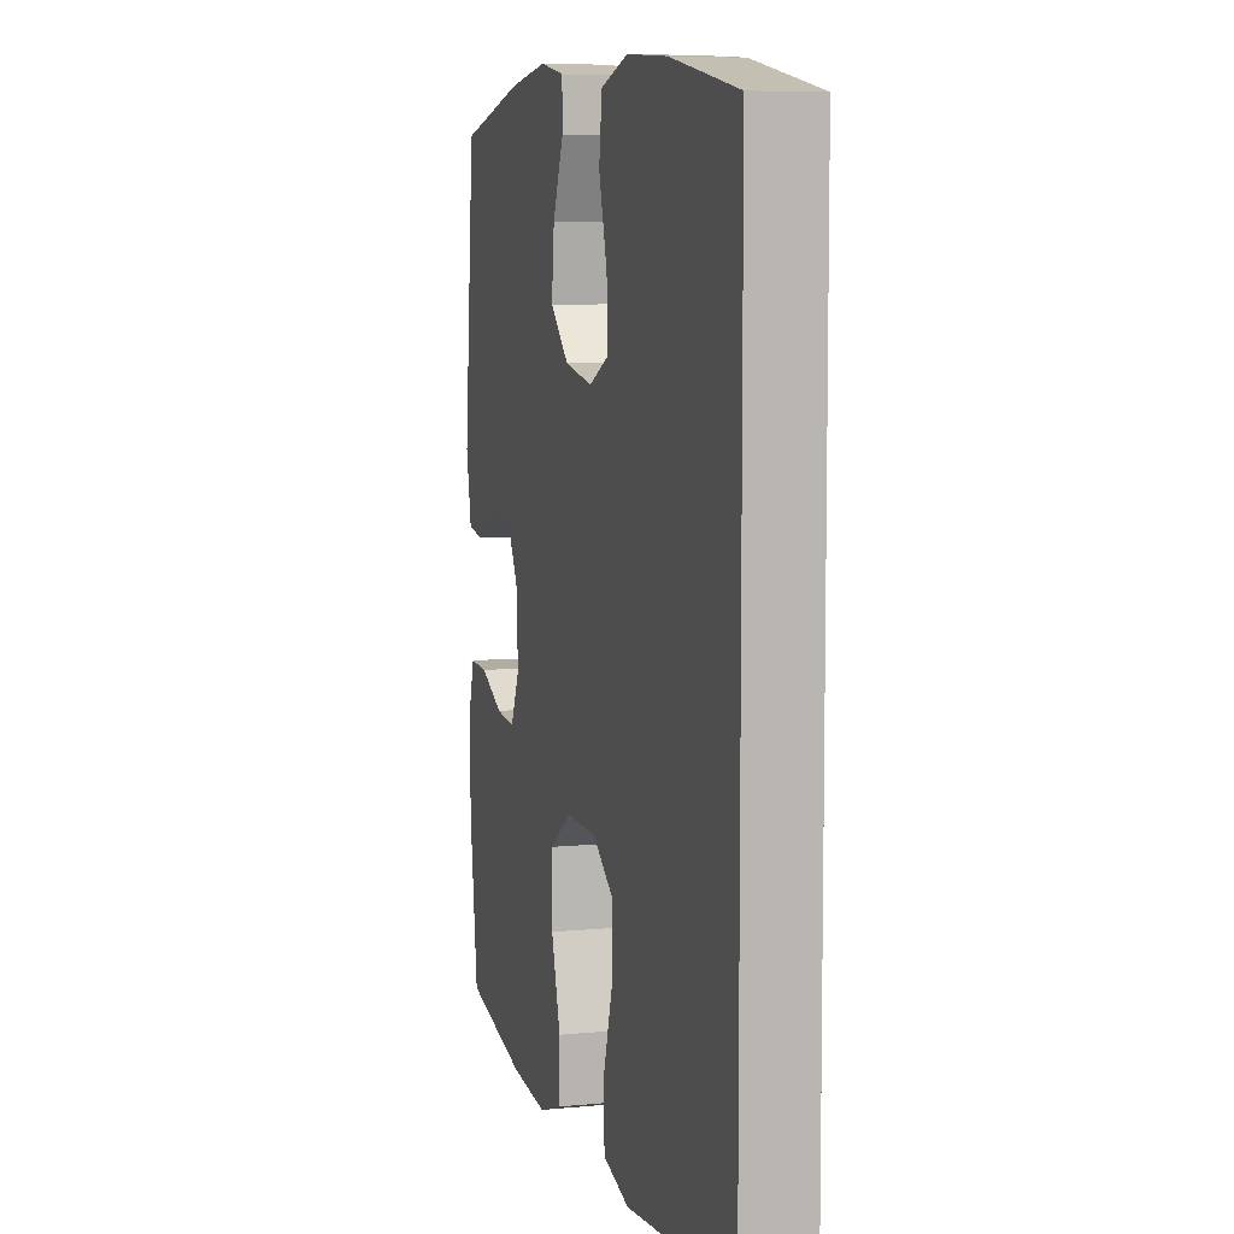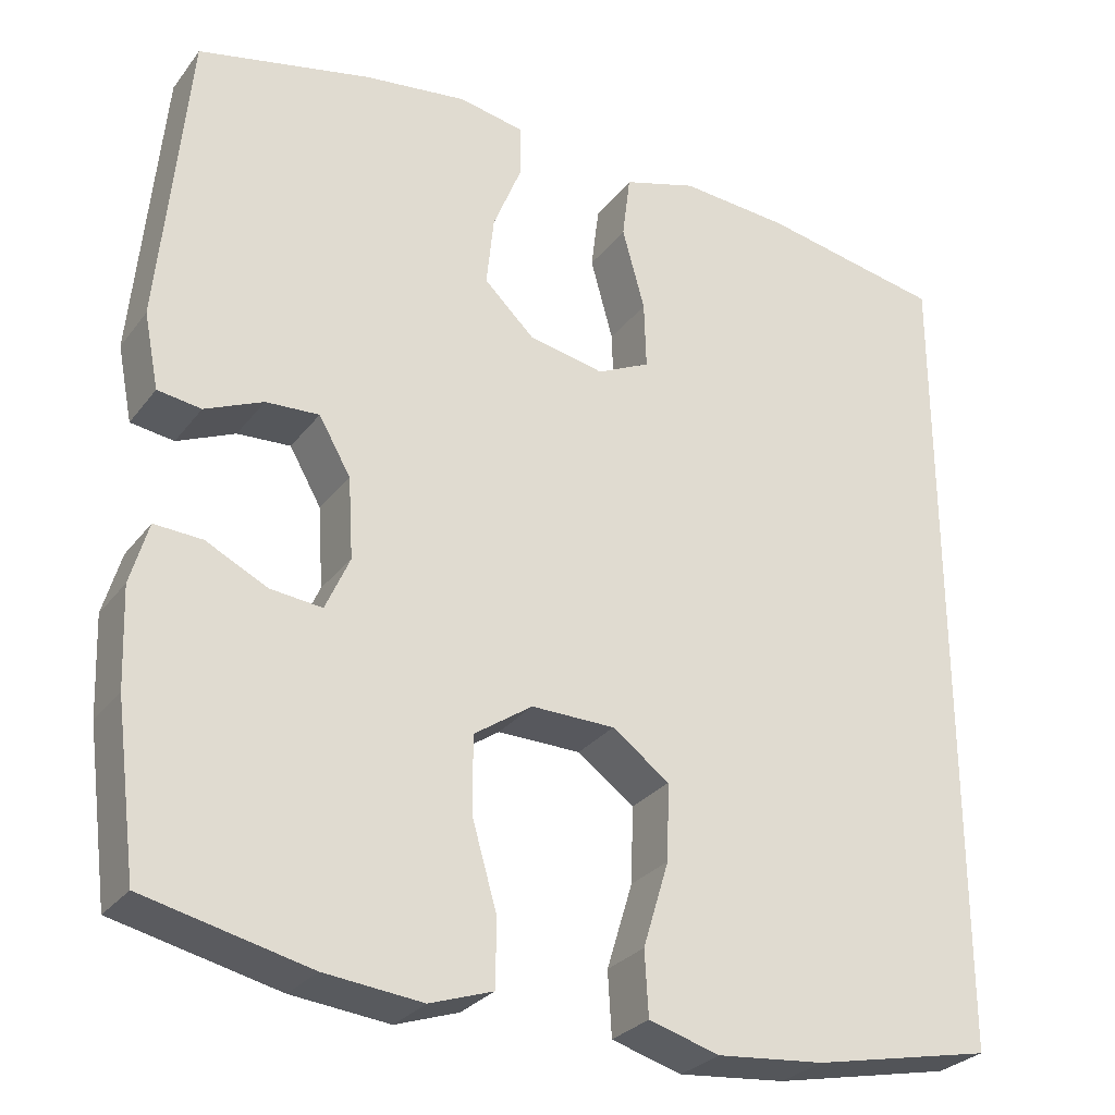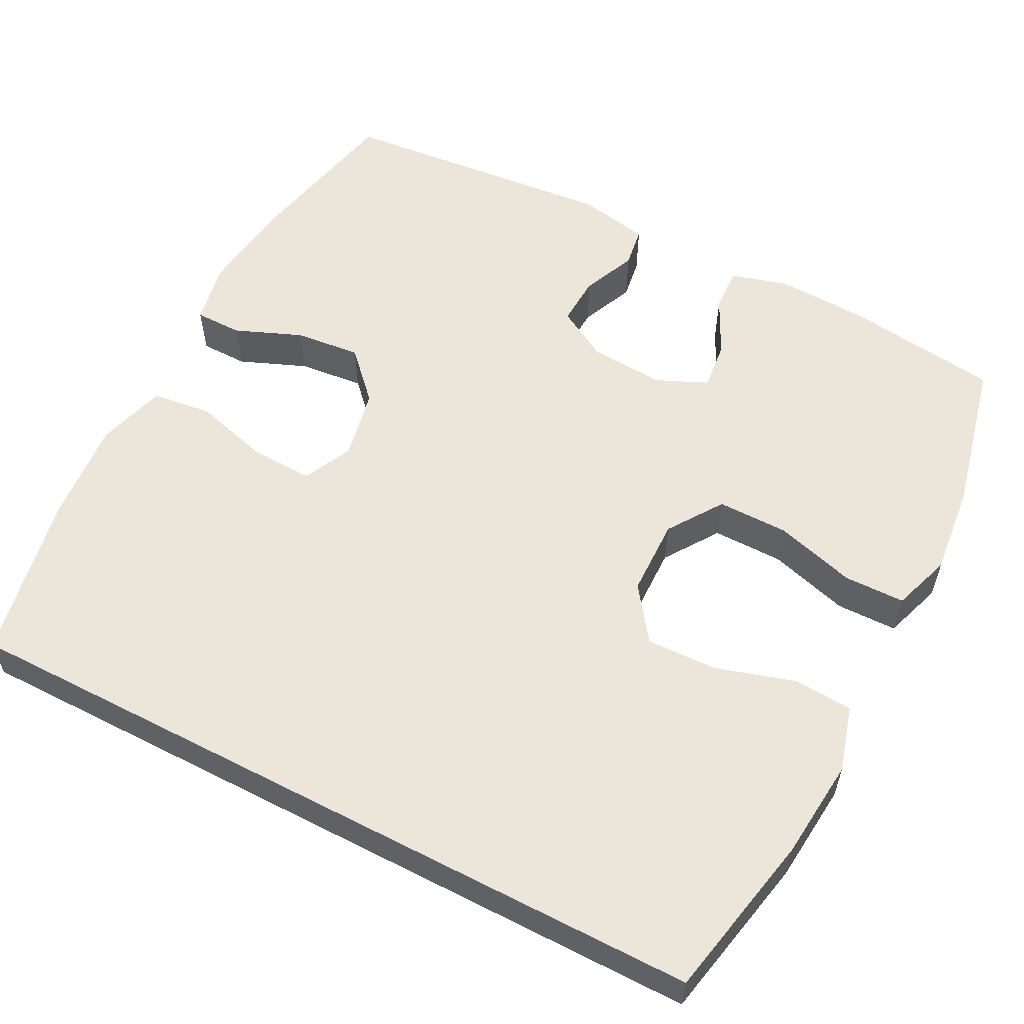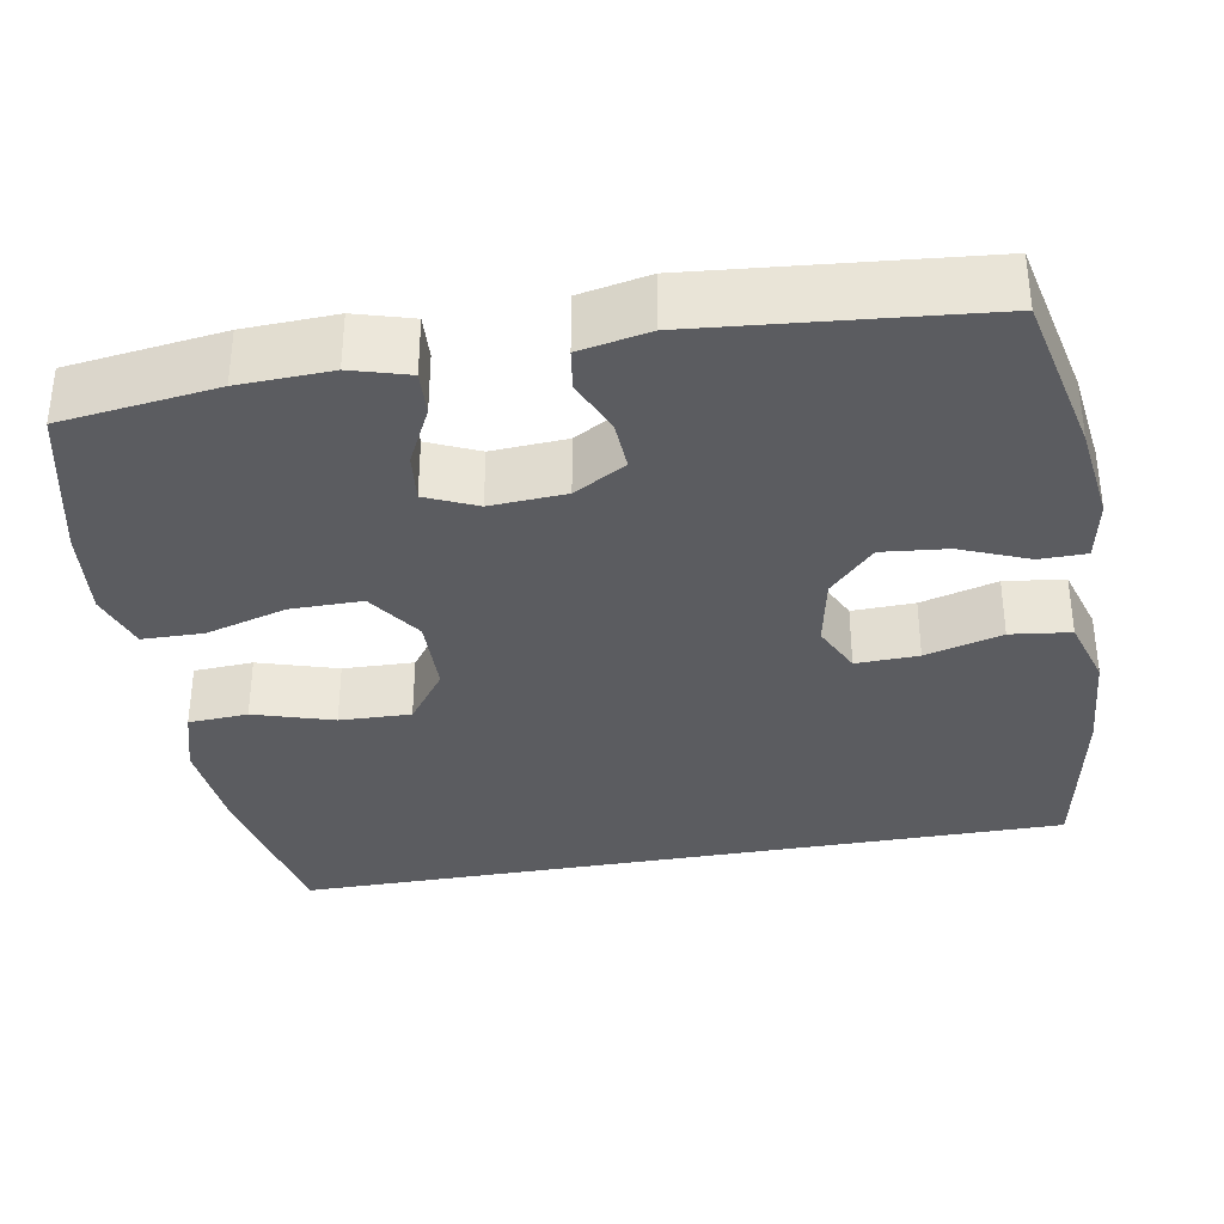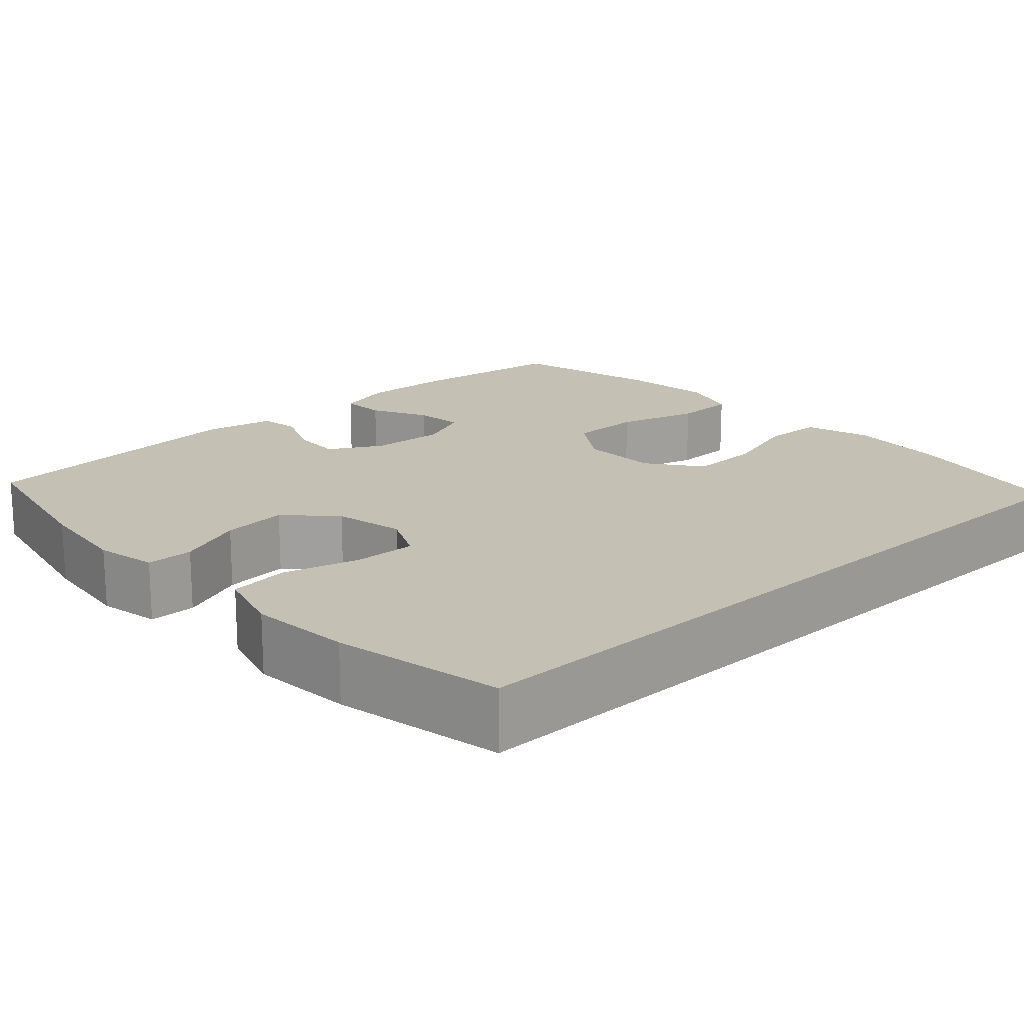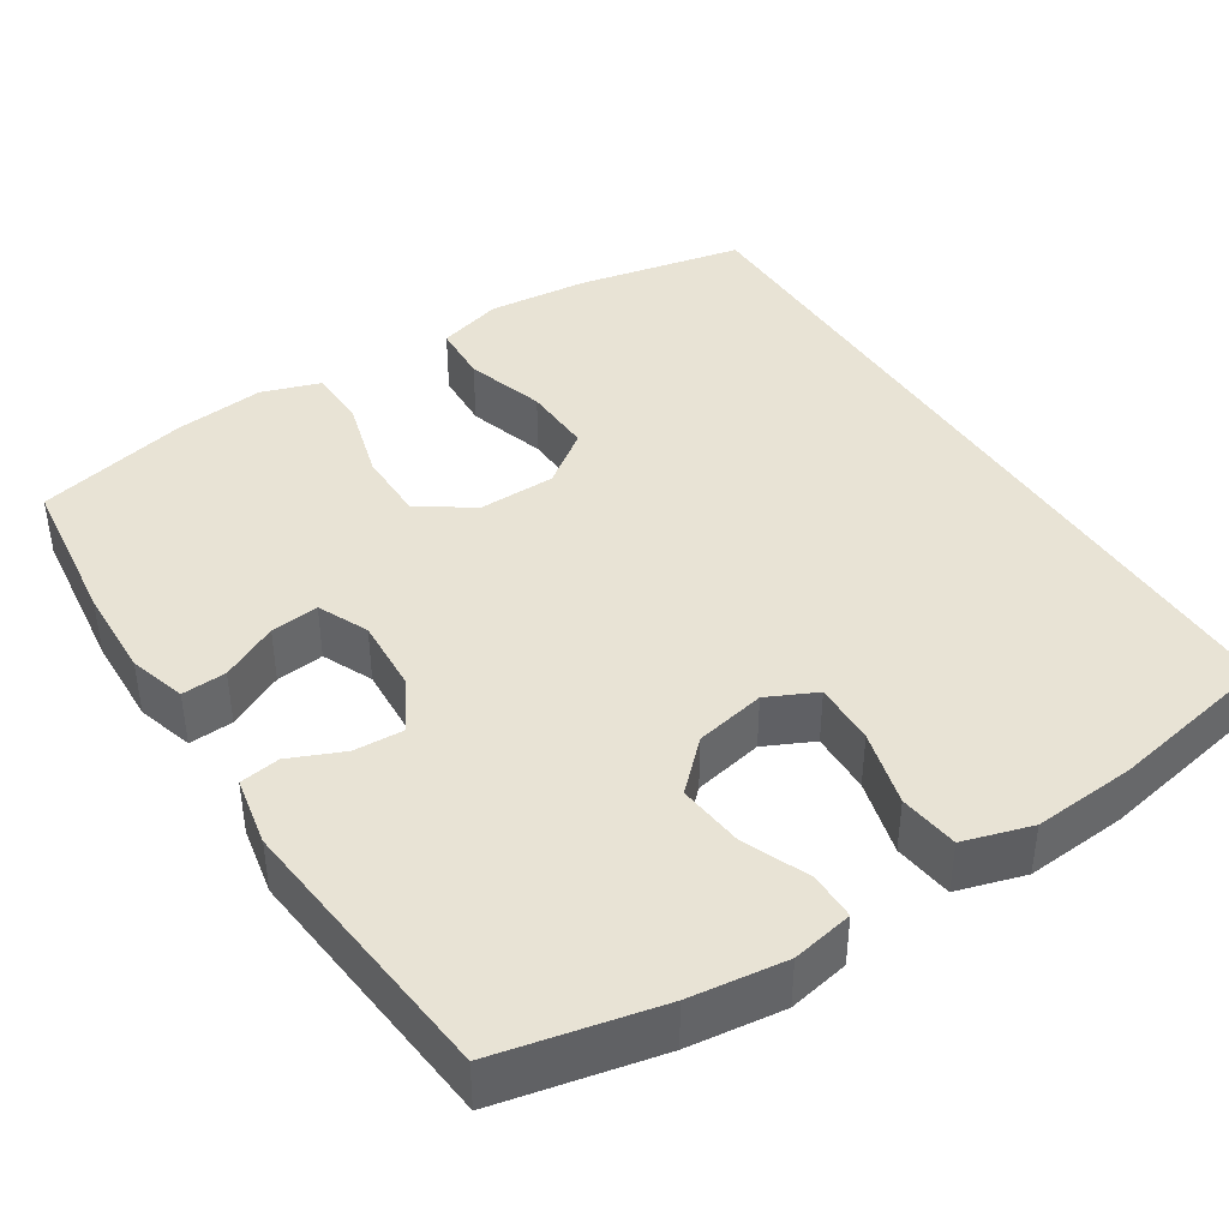
<metadata>
{"format":"obj","ext":"obj","renderer":"f3d","projection":"perspective","resolution":1024,"background":"white","views":[{"elev":7.2,"azim":74.3,"up":"+Z"},{"elev":-28.4,"azim":-29.6,"up":"+Z"},{"elev":57.5,"azim":117.4,"up":"+Y"},{"elev":-35.0,"azim":-80.0,"up":"+Y"},{"elev":18.0,"azim":47.2,"up":"+Y"},{"elev":41.3,"azim":-32.8,"up":"+Y"}]}
</metadata>
<code>
o path6080
v 0.5 0.0375 0.4963
v 0.2814 0.0375 0.5378
v 0.1496 0.0375 0.5479
v 0.06131 0.0375 0.5213
v 0.0517 0.0375 0.444
v 0.07877 0.0375 0.3452
v 0.08124 0.0375 0.2646
v 0.01782 0.0375 0.2342
v -0.07314 0.0375 0.2527
v -0.1333 0.0375 0.3106
v -0.1246 0.0375 0.3954
v -0.08926 0.0375 0.4822
v -0.08971 0.0375 0.543
v -0.1691 0.0375 0.5582
v -0.2932 0.0375 0.5422
v -0.5019 0.0375 0.4963
v -0.536 0.0375 0.1341
v -0.5182 0.0375 0.04399
v -0.4662 0.0375 0.03624
v -0.3965 0.0375 0.06635
v -0.3325 0.0375 0.06971
v -0.2943 0.0375 0.002682
v -0.2883 0.0375 -0.09428
v -0.3175 0.0375 -0.1597
v -0.3799 0.0375 -0.1529
v -0.4534 0.0375 -0.1162
v -0.5108 0.0375 -0.1129
v -0.5323 0.0375 -0.1868
v -0.5277 0.0375 -0.3052
v -0.5019 0.0375 -0.5054
v -0.3043 0.0375 -0.5512
v -0.1867 0.0375 -0.5637
v -0.1113 0.0375 -0.5382
v -0.1099 0.0375 -0.4593
v -0.14 0.0375 -0.3546
v -0.1403 0.0375 -0.2625
v -0.07003 0.0375 -0.2145
v 0.03004 0.0375 -0.2163
v 0.09875 0.0375 -0.2667
v 0.09584 0.0375 -0.3585
v 0.06456 0.0375 -0.461
v 0.06905 0.0375 -0.5378
v 0.1536 0.0375 -0.5625
v 0.2833 0.0375 -0.5502
v 0.5 0.0375 -0.5054
v 0.5 -0.0375 0.4963
v 0.2814 -0.0375 0.5378
v 0.1496 -0.0375 0.5479
v 0.06131 -0.0375 0.5213
v 0.0517 -0.0375 0.444
v 0.07877 -0.0375 0.3452
v 0.08124 -0.0375 0.2646
v 0.01782 -0.0375 0.2342
v -0.07314 -0.0375 0.2527
v -0.1333 -0.0375 0.3106
v -0.1246 -0.0375 0.3954
v -0.08926 -0.0375 0.4822
v -0.08971 -0.0375 0.543
v -0.1691 -0.0375 0.5582
v -0.2932 -0.0375 0.5422
v -0.5019 -0.0375 0.4963
v -0.536 -0.0375 0.1341
v -0.5182 -0.0375 0.04399
v -0.4662 -0.0375 0.03624
v -0.3965 -0.0375 0.06635
v -0.3325 -0.0375 0.06971
v -0.2943 -0.0375 0.002682
v -0.2883 -0.0375 -0.09428
v -0.3175 -0.0375 -0.1597
v -0.3799 -0.0375 -0.1529
v -0.4534 -0.0375 -0.1162
v -0.5108 -0.0375 -0.1129
v -0.5323 -0.0375 -0.1868
v -0.5277 -0.0375 -0.3052
v -0.5019 -0.0375 -0.5054
v -0.3043 -0.0375 -0.5512
v -0.1867 -0.0375 -0.5637
v -0.1113 -0.0375 -0.5382
v -0.1099 -0.0375 -0.4593
v -0.14 -0.0375 -0.3546
v -0.1403 -0.0375 -0.2625
v -0.07003 -0.0375 -0.2145
v 0.03004 -0.0375 -0.2163
v 0.09875 -0.0375 -0.2667
v 0.09584 -0.0375 -0.3585
v 0.06456 -0.0375 -0.461
v 0.06905 -0.0375 -0.5378
v 0.1536 -0.0375 -0.5625
v 0.2833 -0.0375 -0.5502
v 0.5 -0.0375 -0.5054
v -0.3043 0.0375 -0.5512
v -0.1867 0.0375 -0.5637
v -0.1113 0.0375 -0.5382
v -0.1113 0.0375 -0.5382
v 0.06905 0.0375 -0.5378
v 0.06905 0.0375 -0.5378
v 0.1536 0.0375 -0.5625
v 0.2833 0.0375 -0.5502
v -0.1099 0.0375 -0.4593
v 0.06456 0.0375 -0.461
v -0.5019 0.0375 -0.5054
v -0.5019 0.0375 -0.5054
v 0.5 0.0375 -0.5054
v 0.5 0.0375 -0.5054
v 0.5 0.0375 0.4963
v 0.5 0.0375 0.4963
v 0.09584 0.0375 -0.3585
v -0.14 0.0375 -0.3546
v -0.5277 0.0375 -0.3052
v 0.09875 0.0375 -0.2667
v -0.1403 0.0375 -0.2625
v -0.5323 0.0375 -0.1868
v 0.03004 0.0375 -0.2163
v -0.07003 0.0375 -0.2145
v -0.5108 0.0375 -0.1129
v -0.5108 0.0375 -0.1129
v -0.3175 0.0375 -0.1597
v -0.3175 0.0375 -0.1597
v -0.3799 0.0375 -0.1529
v -0.2883 0.0375 -0.09428
v -0.4534 0.0375 -0.1162
v -0.2943 0.0375 0.002682
v -0.3325 0.0375 0.06971
v -0.3325 0.0375 0.06971
v 0.08124 0.0375 0.2646
v 0.08124 0.0375 0.2646
v 0.01782 0.0375 0.2342
v -0.5182 0.0375 0.04399
v -0.5182 0.0375 0.04399
v -0.4662 0.0375 0.03624
v -0.3965 0.0375 0.06635
v -0.536 0.0375 0.1341
v -0.07314 0.0375 0.2527
v -0.1333 0.0375 0.3106
v 0.07877 0.0375 0.3452
v -0.1246 0.0375 0.3954
v 0.0517 0.0375 0.444
v -0.5019 0.0375 0.4963
v -0.5019 0.0375 0.4963
v -0.08926 0.0375 0.4822
v 0.06131 0.0375 0.5213
v 0.06131 0.0375 0.5213
v -0.08971 0.0375 0.543
v -0.08971 0.0375 0.543
v 0.2814 0.0375 0.5378
v -0.2932 0.0375 0.5422
v 0.1496 0.0375 0.5479
v -0.1691 0.0375 0.5582
v -0.3043 -0.0375 -0.5512
v -0.1867 -0.0375 -0.5637
v -0.1113 -0.0375 -0.5382
v -0.1113 -0.0375 -0.5382
v 0.06905 -0.0375 -0.5378
v 0.06905 -0.0375 -0.5378
v 0.1536 -0.0375 -0.5625
v 0.2833 -0.0375 -0.5502
v -0.1099 -0.0375 -0.4593
v 0.06456 -0.0375 -0.461
v -0.5019 -0.0375 -0.5054
v -0.5019 -0.0375 -0.5054
v 0.5 -0.0375 -0.5054
v 0.5 -0.0375 -0.5054
v 0.5 -0.0375 0.4963
v 0.5 -0.0375 0.4963
v 0.09584 -0.0375 -0.3585
v -0.14 -0.0375 -0.3546
v -0.5277 -0.0375 -0.3052
v 0.09875 -0.0375 -0.2667
v -0.1403 -0.0375 -0.2625
v -0.5323 -0.0375 -0.1868
v 0.03004 -0.0375 -0.2163
v -0.07003 -0.0375 -0.2145
v -0.5108 -0.0375 -0.1129
v -0.5108 -0.0375 -0.1129
v -0.3175 -0.0375 -0.1597
v -0.3175 -0.0375 -0.1597
v -0.3799 -0.0375 -0.1529
v -0.2883 -0.0375 -0.09428
v -0.4534 -0.0375 -0.1162
v -0.2943 -0.0375 0.002682
v -0.3325 -0.0375 0.06971
v -0.3325 -0.0375 0.06971
v 0.08124 -0.0375 0.2646
v 0.08124 -0.0375 0.2646
v 0.01782 -0.0375 0.2342
v -0.5182 -0.0375 0.04399
v -0.5182 -0.0375 0.04399
v -0.4662 -0.0375 0.03624
v -0.3965 -0.0375 0.06635
v -0.536 -0.0375 0.1341
v -0.07314 -0.0375 0.2527
v -0.1333 -0.0375 0.3106
v 0.07877 -0.0375 0.3452
v -0.1246 -0.0375 0.3954
v 0.0517 -0.0375 0.444
v -0.5019 -0.0375 0.4963
v -0.5019 -0.0375 0.4963
v -0.08926 -0.0375 0.4822
v 0.06131 -0.0375 0.5213
v 0.06131 -0.0375 0.5213
v -0.08971 -0.0375 0.543
v -0.08971 -0.0375 0.543
v 0.2814 -0.0375 0.5378
v -0.2932 -0.0375 0.5422
v 0.1496 -0.0375 0.5479
v -0.1691 -0.0375 0.5582
f 204 194 206
f 190 181 196
f 195 205 199
f 196 192 204
f 163 168 161
f 178 172 180
f 166 149 157
f 165 158 155
f 203 183 163
f 205 193 203
f 183 171 168
f 155 158 153
f 167 177 170
f 206 198 201
f 185 171 183
f 175 169 178
f 181 191 192
f 193 205 195
f 188 190 186
f 204 192 194
f 181 190 189
f 166 167 149
f 196 181 192
f 156 165 155
f 189 190 188
f 177 167 175
f 175 166 169
f 156 168 165
f 157 150 151
f 163 183 168
f 150 157 149
f 178 169 172
f 180 185 191
f 159 149 167
f 180 172 185
f 175 167 166
f 194 198 206
f 161 168 156
f 172 171 185
f 180 191 181
f 203 193 183
f 179 170 177
f 173 170 179
f 31 32 77 76
f 32 94 152 77
f 96 43 88 154
f 43 44 89 88
f 33 34 79 78
f 41 42 87 86
f 102 31 76 160
f 44 104 162 89
f 45 106 164 90
f 40 41 86 85
f 34 35 80 79
f 29 30 75 74
f 39 40 85 84
f 35 36 81 80
f 28 29 74 73
f 38 39 84 83
f 36 37 82 81
f 37 38 83 82
f 116 28 73 174
f 118 25 70 176
f 23 24 69 68
f 26 27 72 71
f 25 26 71 70
f 22 23 68 67
f 124 22 67 182
f 126 8 53 184
f 129 19 64 187
f 19 20 65 64
f 17 18 63 62
f 20 21 66 65
f 8 9 54 53
f 9 10 55 54
f 6 7 52 51
f 10 11 56 55
f 5 6 51 50
f 139 17 62 197
f 11 12 57 56
f 142 5 50 200
f 12 144 202 57
f 1 2 47 46
f 15 16 61 60
f 3 4 49 48
f 2 3 48 47
f 14 15 60 59
f 13 14 59 58
f 146 148 136
f 132 138 123
f 137 141 147
f 138 146 134
f 105 103 110
f 120 122 114
f 108 99 91
f 107 97 100
f 145 105 125
f 147 145 135
f 125 110 113
f 97 95 100
f 109 112 119
f 148 143 140
f 127 125 113
f 117 120 111
f 123 134 133
f 135 137 147
f 130 128 132
f 146 136 134
f 123 131 132
f 108 91 109
f 138 134 123
f 98 97 107
f 131 130 132
f 119 117 109
f 117 111 108
f 98 107 110
f 99 93 92
f 105 110 125
f 92 91 99
f 120 114 111
f 122 133 127
f 101 109 91
f 122 127 114
f 117 108 109
f 136 148 140
f 103 98 110
f 114 127 113
f 122 123 133
f 145 125 135
f 121 119 112
f 115 121 112

</code>
